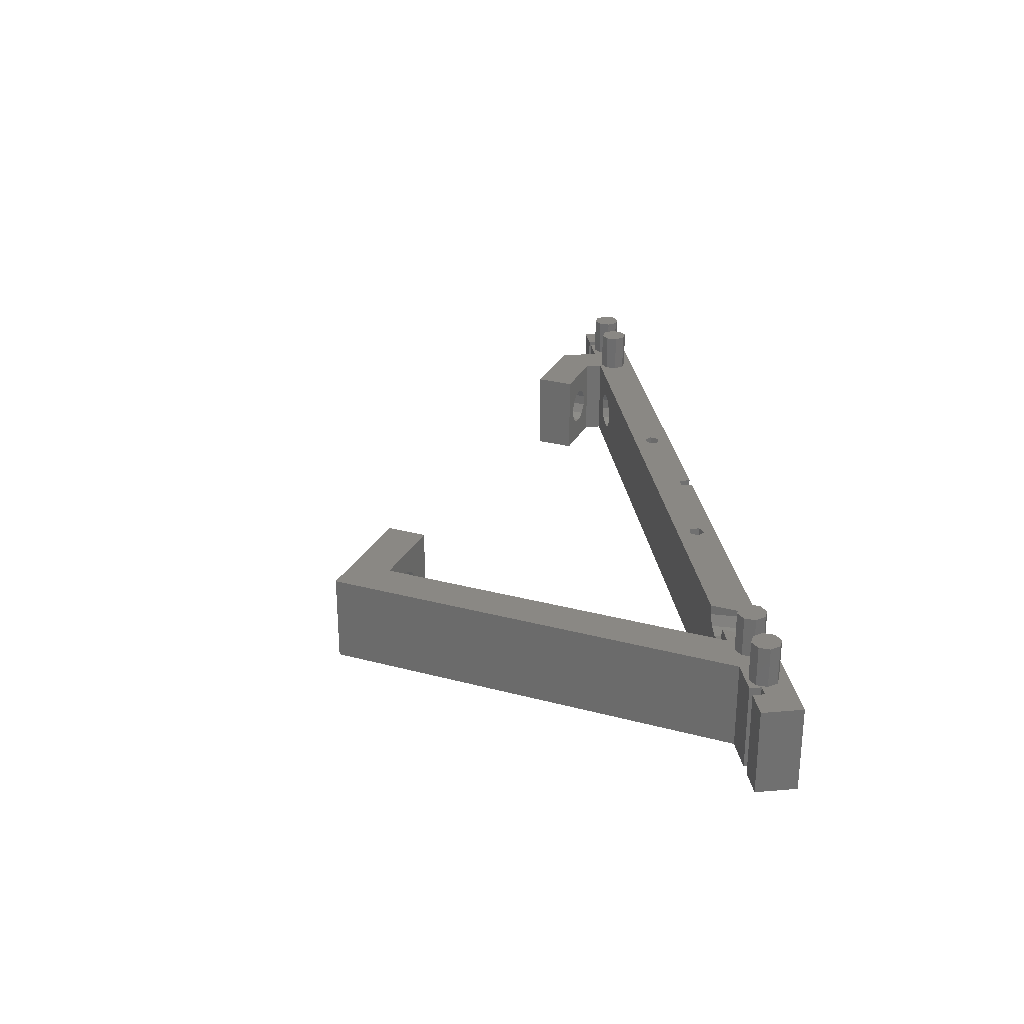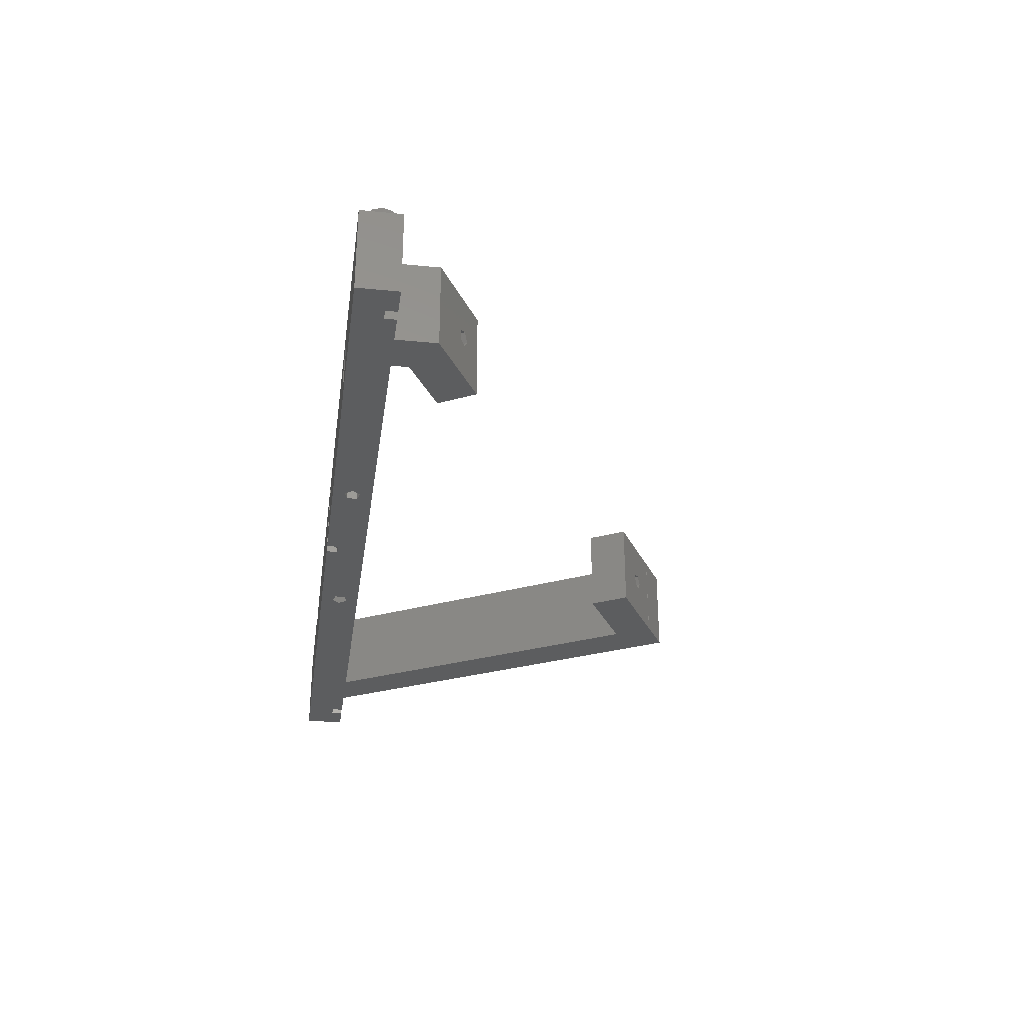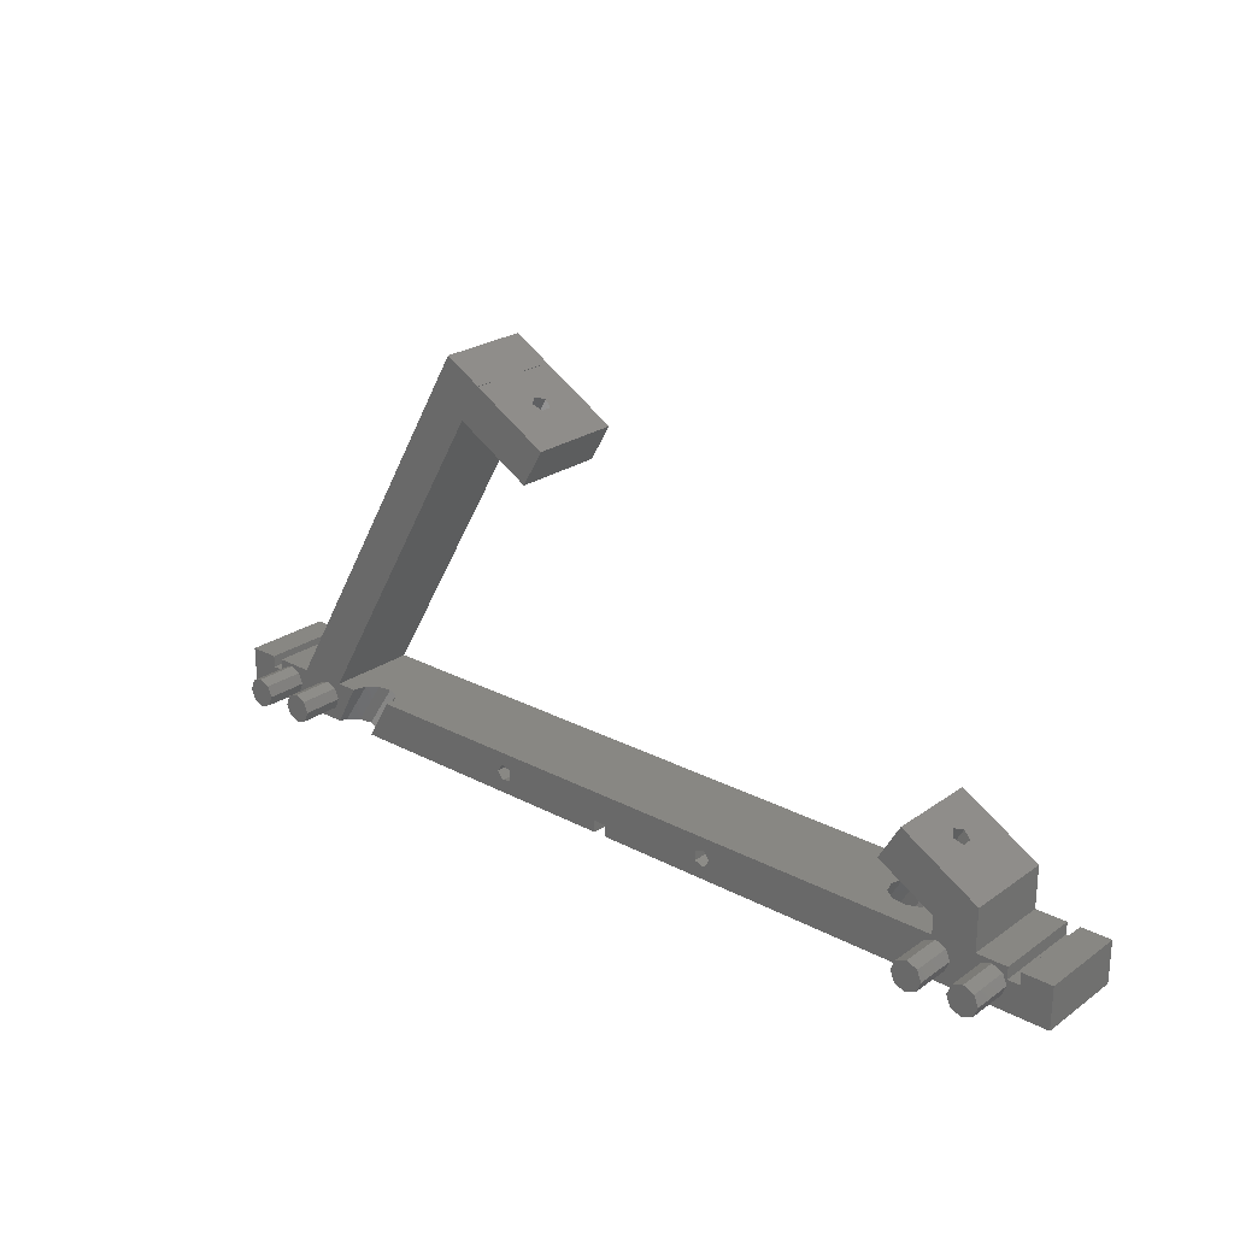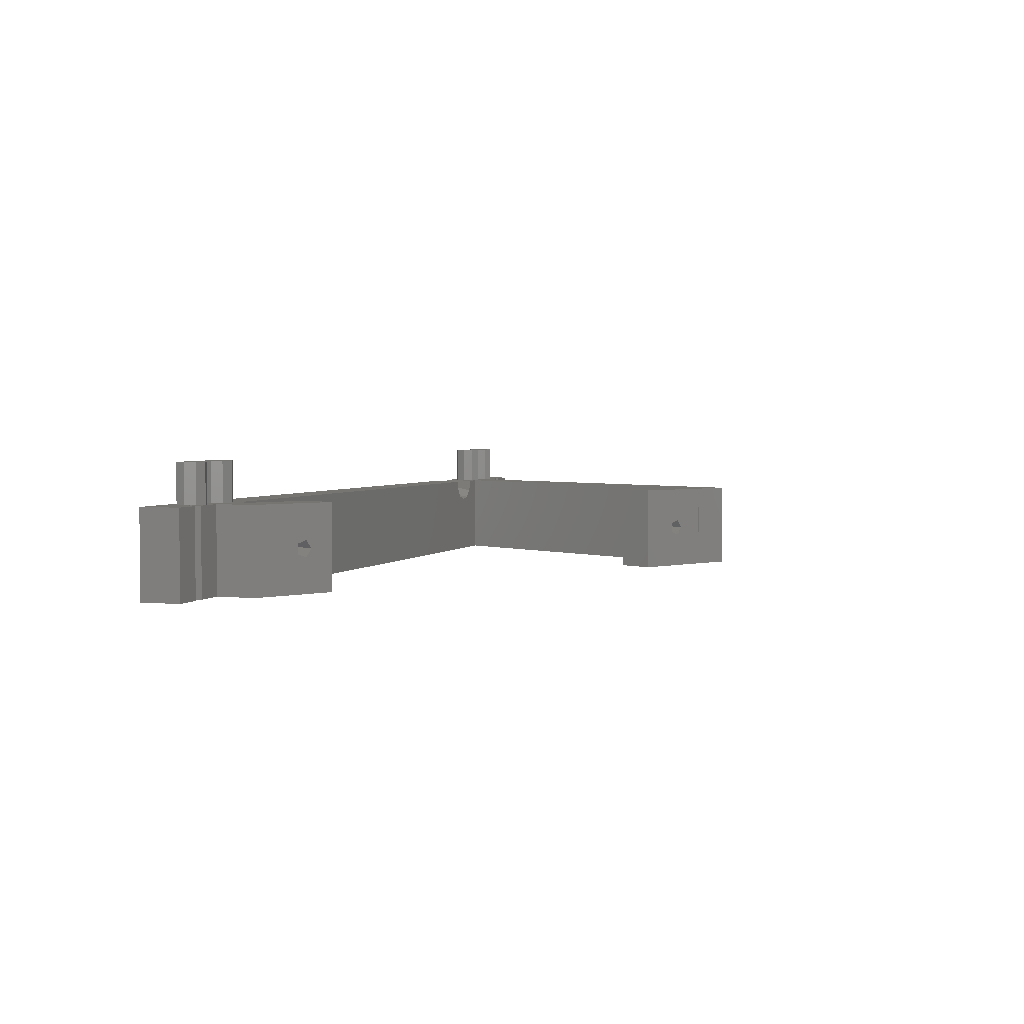
<metadata>
{"format":"stl","ext":"stl","renderer":"f3d","projection":"perspective","resolution":1024,"background":"white","views":[{"elev":27.4,"azim":-97.6,"up":"+Z"},{"elev":-30.8,"azim":81.9,"up":"+Z"},{"elev":24.2,"azim":41.2,"up":"+Y"},{"elev":2.9,"azim":108.3,"up":"+Z"}]}
</metadata>
<code>
# stl→obj: 274 verts, 572 faces
v -63.5 -3 7.5
v -62.77 -1.232 14.4
v -62.77 -1.232 7.5
v -63.5 -3 14.4
v -58.5 -3 14.4
v -59.23 -1.232 7.5
v -59.23 -1.232 14.4
v -58.5 -3 7.5
v -61 -0.5 14.4
v -61 -0.5 7.5
v -62.77 -4.768 7.5
v -61 -5.5 14.4
v -62.77 -4.768 14.4
v -61 -5.5 7.5
v -59.23 -4.768 14.4
v -59.23 -4.768 7.5
v -72.5 -3 7.5
v -71.77 -1.232 14.4
v -71.77 -1.232 7.5
v -72.5 -3 14.4
v -68.23 -1.232 7.5
v -70 -0.5 14.4
v -68.23 -1.232 14.4
v -70 -0.5 7.5
v -68.23 -4.768 14.4
v -67.5 -3 14.4
v -70 -5.5 14.4
v -71.77 -4.768 14.4
v -67.5 -3 7.5
v -71.77 -4.768 7.5
v -70 -5.5 7.5
v -68.23 -4.768 7.5
v 67.5 -3 7.5
v 68.23 -1.232 14.4
v 68.23 -1.232 7.5
v 67.5 -3 14.4
v 72.5 -3 14.4
v 71.77 -1.232 7.5
v 71.77 -1.232 14.4
v 72.5 -3 7.5
v 70 -0.5 14.4
v 70 -0.5 7.5
v 68.23 -4.768 7.5
v 70 -5.5 14.4
v 68.23 -4.768 14.4
v 70 -5.5 7.5
v 71.77 -4.768 14.4
v 71.77 -4.768 7.5
v 58.5 -3 7.5
v 59.23 -1.232 14.4
v 59.23 -1.232 7.5
v 58.5 -3 14.4
v 62.77 -1.232 7.5
v 61 -0.5 14.4
v 62.77 -1.232 14.4
v 61 -0.5 7.5
v 62.77 -4.768 14.4
v 63.5 -3 14.4
v 61 -5.5 14.4
v 59.23 -4.768 14.4
v 63.5 -3 7.5
v 59.23 -4.768 7.5
v 61 -5.5 7.5
v 62.77 -4.768 7.5
v 79.5 -7 7.5
v 79.5 0 -7.5
v 79.5 0 7.5
v 79.5 -7 -7.5
v -74.5 0 7.5
v -79.5 0 7.5
v -74.5 -2 7.5
v -29.72 63.1 7.5
v -23.67 59.57 7.5
v -23.66 59.6 7.5
v -27.17 53.51 7.5
v -66.15 0 7.5
v -55.35 -1.406 7.5
v -58.32 -7 7.5
v -58.07 0 7.5
v -14.67 46.29 7.5
v -11.17 52.35 7.5
v -54.47 0 7.5
v -79.5 -7 7.5
v -72.5 0 7.5
v -72.5 -2 7.5
v 74.5 -2 7.5
v 74.5 0 7.5
v 72.5 -2 7.5
v 67.38 0 7.5
v 21.45 -3.5 7.5
v 20.45 -4.879 7.5
v 1 -7 7.5
v 18.83 -4.352 7.5
v 1 -4.99 7.5
v 72.5 0 7.5
v 60.38 2.959 7.5
v 67.38 7 7.5
v 54.39 14.5 7.5
v 50.89 8.438 7.5
v 60.38 0 7.5
v 20.45 -2.121 7.5
v 18.83 -2.648 7.5
v -1 -4.99 7.5
v -18.83 -4.352 7.5
v -18.83 -2.648 7.5
v -20.45 -2.121 7.5
v -46.62 0 7.5
v -21.45 -3.5 7.5
v -1 -7 7.5
v -20.45 -4.879 7.5
v -50.66 -7 7.5
v -79.5 -7 -7.5
v -79.5 0 -7.5
v -74.5 0 -7.5
v 74.5 0 -7.5
v 72.5 0 -7.5
v 67.38 0 -7.5
v 50.82 0 3.184
v 49.1 0 1.892
v 48.46 0 0
v -46.62 0 5.821
v 53.08 0 3.464
v 55.15 0 2.645
v 56.38 0 0.9861
v 56.38 0 -0.9861
v 55.15 0 -2.645
v 60.38 0 -7.5
v 53.08 0 -3.464
v -54.54 0 7.301
v -53.9 0 5.355
v -58.07 0 -7.5
v -52.55 0 4.251
v -52.18 0 3.948
v 49.1 0 -1.892
v -47.85 0 4.225
v -49.4 0 3.703
v 50.82 0 -3.184
v -51.67 0 3.853
v -49.92 0 3.527
v -66.15 0 -7.5
v -72.5 0 -7.5
v -14.67 46.29 -7.5
v -23.67 59.57 -7.5
v -11.17 52.35 -7.5
v -27.17 53.51 -7.5
v -29.72 63.1 -7.5
v -23.66 59.6 -7.5
v -1 -7 -7.5
v -18.83 -4.352 -7.5
v -1 -4.99 -7.5
v -20.45 -4.879 -7.5
v -21.45 -3.5 -7.5
v -72.5 -2 -7.5
v -74.5 -2 -7.5
v 74.5 -2 -7.5
v 72.5 -2 -7.5
v 60.38 2.959 -7.5
v 20.45 -4.879 -7.5
v 21.45 -3.5 -7.5
v 1 -4.99 -7.5
v 18.83 -4.352 -7.5
v 1 -7 -7.5
v 67.38 7 -7.5
v 54.39 14.5 -7.5
v 50.89 8.438 -7.5
v 20.45 -2.121 -7.5
v 18.83 -2.648 -7.5
v -18.83 -2.648 -7.5
v -20.45 -2.121 -7.5
v 72.89 -7 0.4408
v 73.73 -7 0.7133
v 52.34 -7 0.9861
v 72.89 -7 -0.4408
v 52.34 -7 -0.9861
v 51.11 -7 -2.645
v 49.03 -7 3.464
v 46.78 -7 3.184
v 45.06 -7 1.892
v 44.42 -7 0
v 1 -7 0
v 45.06 -7 -1.892
v 46.78 -7 -3.184
v 49.03 -7 -3.464
v 51.11 -7 2.645
v 74.25 -7 0
v 73.73 -7 -0.7133
v -72.89 -7 0.4408
v -57.94 -7 6.347
v -72.89 -7 -0.4408
v -56.28 -7 4.989
v -56.22 -7 4.94
v -73.73 -7 0.7133
v -74.25 -7 0
v -73.73 -7 -0.7133
v -50.66 -7 6.813
v -51.89 -7 5.218
v -53.84 -7 4.563
v -53.97 -7 4.519
v -56.14 -7 4.925
v -1 -7 0
v 56.18 5.38 3.464
v 54.49 6.356 3.184
v 53.2 7.101 1.892
v 52.72 7.379 0
v 54.49 6.356 -3.184
v 56.18 5.38 -3.464
v 53.2 7.101 -1.892
v 57.73 4.483 2.645
v 58.66 3.95 0.9861
v 58.66 3.95 -0.9861
v 57.73 4.483 -2.645
v 58.85 11.92 1.427
v 60.3 11.08 0.8817
v 60.3 11.08 -0.8817
v 58.85 11.92 -1.427
v 57.95 12.44 0
v -21.07 49.98 3.464
v -22.76 50.96 3.184
v -24.05 51.7 1.892
v -24.53 51.98 0
v -22.76 50.96 -3.184
v -21.07 49.98 -3.464
v -24.05 51.7 -1.892
v -19.52 49.08 2.645
v -18.59 48.55 0.9861
v -18.59 48.55 -0.9861
v -19.52 49.08 -2.645
v -18.4 56.52 1.427
v -16.95 55.68 0.8817
v -16.95 55.68 -0.8817
v -18.4 56.52 -1.427
v -19.3 57.04 0
v 74.25 -2 0
v 73.73 -2 -0.7133
v 72.89 -2 -0.4408
v 73.73 -2 0.7133
v 72.89 -2 0.4408
v -73.73 -2 -0.7133
v -74.25 -2 0
v -72.89 -2 -0.4408
v -72.89 -2 0.4408
v -73.73 -2 0.7133
v 54.45 9.266 -1.892
v 53.97 9.544 0
v 59.91 6.115 0.9861
v 59.91 6.115 -0.9861
v 57.43 7.545 -3.464
v 58.98 6.648 -2.645
v 55.7 8.544 0
v 54.45 9.266 1.892
v 56.6 8.026 1.427
v 56.6 8.026 -1.427
v 57.43 7.545 3.464
v 55.74 8.521 3.184
v 58.05 7.187 0.8817
v 58.98 6.648 2.645
v 58.05 7.187 -0.8817
v 55.74 8.521 -3.184
v -21.8 52.71 0
v -20.9 52.19 -1.427
v -19.45 51.35 -0.8817
v -19.45 51.35 0.8817
v -20.9 52.19 1.427
v -23.05 53.43 -1.892
v -23.53 53.71 0
v -17.59 50.28 0.9861
v -17.59 50.28 -0.9861
v -20.07 51.71 -3.464
v -18.52 50.82 -2.645
v -23.05 53.43 1.892
v -20.07 51.71 3.464
v -21.76 52.69 3.184
v -18.52 50.82 2.645
v -21.76 52.69 -3.184
f 1 2 3
f 2 1 4
f 5 6 7
f 6 5 8
f 6 9 7
f 9 6 10
f 10 2 9
f 2 10 3
f 11 12 13
f 12 11 14
f 15 8 5
f 8 15 16
f 11 4 1
f 4 11 13
f 14 15 12
f 15 14 16
f 7 15 5
f 9 15 7
f 9 12 15
f 2 12 9
f 2 13 12
f 13 2 4
f 17 18 19
f 18 17 20
f 21 22 23
f 22 21 24
f 24 18 22
f 18 24 19
f 23 25 26
f 22 25 23
f 22 27 25
f 18 27 22
f 18 28 27
f 28 18 20
f 26 21 23
f 21 26 29
f 30 20 17
f 20 30 28
f 31 25 27
f 25 31 32
f 25 29 26
f 29 25 32
f 30 27 28
f 27 30 31
f 33 34 35
f 34 33 36
f 37 38 39
f 38 37 40
f 38 41 39
f 41 38 42
f 42 34 41
f 34 42 35
f 43 44 45
f 44 43 46
f 47 40 37
f 40 47 48
f 43 36 33
f 36 43 45
f 46 47 44
f 47 46 48
f 39 47 37
f 41 47 39
f 41 44 47
f 34 44 41
f 34 45 44
f 45 34 36
f 49 50 51
f 50 49 52
f 53 54 55
f 54 53 56
f 56 50 54
f 50 56 51
f 55 57 58
f 54 57 55
f 54 59 57
f 50 59 54
f 50 60 59
f 60 50 52
f 58 53 55
f 53 58 61
f 62 52 49
f 52 62 60
f 63 57 59
f 57 63 64
f 57 61 58
f 61 57 64
f 62 59 60
f 59 62 63
f 65 66 67
f 66 65 68
f 69 70 71
f 72 73 74
f 72 75 73
f 76 75 72
f 77 8 78
f 79 6 8
f 75 76 79
f 79 10 6
f 79 76 10
f 3 76 1
f 10 76 3
f 73 80 81
f 80 73 75
f 79 77 82
f 8 77 79
f 16 78 8
f 14 78 16
f 31 14 11
f 29 1 76
f 1 29 11
f 32 11 29
f 31 11 32
f 14 31 78
f 71 30 17
f 83 71 70
f 31 83 78
f 30 83 31
f 71 83 30
f 76 21 29
f 76 24 21
f 84 24 76
f 84 19 24
f 85 19 84
f 85 17 19
f 17 85 71
f 86 67 87
f 67 86 65
f 40 86 88
f 48 86 40
f 86 48 65
f 46 65 48
f 61 33 89
f 61 43 33
f 64 43 61
f 43 64 46
f 63 46 64
f 46 63 65
f 90 62 49
f 91 62 90
f 62 91 63
f 92 63 91
f 92 93 94
f 93 92 91
f 63 92 65
f 38 88 95
f 88 38 40
f 95 42 38
f 35 89 33
f 42 89 35
f 89 42 95
f 96 89 97
f 89 53 61
f 89 96 53
f 53 96 56
f 98 96 97
f 96 98 99
f 100 56 96
f 100 51 56
f 51 90 49
f 101 51 100
f 51 101 90
f 102 94 93
f 101 94 102
f 101 103 94
f 104 103 105
f 106 103 101
f 107 101 100
f 103 106 105
f 106 107 108
f 101 107 106
f 103 104 109
f 110 109 104
f 111 108 107
f 110 111 109
f 108 111 110
f 112 70 113
f 70 112 83
f 114 70 69
f 70 114 113
f 66 87 67
f 87 66 115
f 116 89 95
f 89 116 117
f 118 107 100
f 119 107 118
f 120 107 119
f 107 120 121
f 118 100 122
f 100 123 122
f 100 124 123
f 100 125 124
f 126 127 128
f 125 127 126
f 127 125 100
f 129 79 82
f 130 79 129
f 131 130 132
f 131 132 133
f 134 121 120
f 121 134 135
f 131 135 134
f 135 131 136
f 131 134 137
f 127 137 128
f 137 127 131
f 130 131 79
f 138 131 133
f 139 131 138
f 136 131 139
f 140 84 76
f 84 140 141
f 142 143 144
f 143 142 145
f 143 146 147
f 145 146 143
f 140 145 131
f 145 140 146
f 148 149 150
f 148 151 149
f 151 131 152
f 112 131 151
f 112 151 148
f 131 112 140
f 140 112 153
f 153 112 154
f 113 154 112
f 154 113 114
f 140 153 141
f 68 155 66
f 68 156 155
f 156 117 116
f 127 156 68
f 157 117 127
f 156 127 117
f 158 127 68
f 127 158 159
f 160 161 162
f 158 162 161
f 162 158 68
f 66 155 115
f 117 157 163
f 157 164 163
f 164 157 165
f 166 127 159
f 161 160 167
f 167 160 166
f 150 166 160
f 168 150 149
f 169 150 168
f 150 169 166
f 166 169 127
f 169 131 127
f 131 169 152
f 65 170 171
f 172 173 170
f 174 173 172
f 175 173 174
f 92 176 65
f 92 177 176
f 92 178 177
f 179 92 180
f 92 179 178
f 162 179 180
f 179 162 181
f 181 162 182
f 182 162 183
f 184 65 176
f 170 184 172
f 170 65 184
f 185 65 171
f 68 173 175
f 68 175 183
f 185 68 65
f 186 68 185
f 173 68 186
f 68 183 162
f 187 78 83
f 78 187 188
f 189 188 187
f 188 189 190
f 190 189 191
f 187 83 192
f 83 193 192
f 193 112 194
f 112 193 83
f 195 109 111
f 148 195 196
f 148 196 197
f 148 197 198
f 191 189 199
f 199 189 198
f 195 200 109
f 112 198 189
f 112 189 194
f 198 112 148
f 195 148 200
f 89 163 97
f 163 89 117
f 127 96 157
f 96 127 100
f 140 72 146
f 72 140 76
f 147 72 74
f 72 147 146
f 73 147 74
f 147 73 143
f 79 145 75
f 145 79 131
f 165 98 164
f 98 165 99
f 99 201 96
f 99 202 201
f 99 203 202
f 99 204 203
f 205 165 206
f 207 165 205
f 204 165 207
f 165 204 99
f 208 96 201
f 209 96 208
f 210 96 209
f 157 206 165
f 210 157 96
f 211 157 210
f 206 157 211
f 97 212 98
f 97 213 212
f 97 214 213
f 214 163 215
f 163 214 97
f 216 98 212
f 216 164 98
f 215 164 216
f 164 215 163
f 80 144 81
f 144 80 142
f 75 217 80
f 75 218 217
f 75 219 218
f 75 220 219
f 145 220 75
f 221 145 222
f 223 145 221
f 220 145 223
f 224 80 217
f 225 80 224
f 226 80 225
f 142 222 145
f 226 142 80
f 227 142 226
f 222 142 227
f 81 228 73
f 81 229 228
f 81 230 229
f 230 144 231
f 144 230 81
f 232 73 228
f 232 143 73
f 231 143 232
f 143 231 144
f 186 233 234
f 233 186 185
f 235 186 234
f 186 235 173
f 170 236 171
f 236 170 237
f 170 235 237
f 235 170 173
f 185 236 233
f 236 185 171
f 88 116 95
f 116 88 156
f 155 87 115
f 87 155 86
f 86 236 88
f 86 233 236
f 233 155 234
f 155 233 86
f 237 88 236
f 235 88 237
f 156 234 155
f 235 156 88
f 234 156 235
f 159 101 166
f 101 159 90
f 93 167 102
f 167 93 161
f 167 101 102
f 101 167 166
f 158 93 91
f 93 158 161
f 158 90 159
f 90 158 91
f 193 238 239
f 238 193 194
f 238 189 240
f 189 238 194
f 189 241 240
f 241 189 187
f 192 239 242
f 239 192 193
f 192 241 187
f 241 192 242
f 153 84 141
f 84 153 85
f 71 114 69
f 114 71 154
f 85 242 71
f 85 241 242
f 85 240 241
f 240 153 238
f 153 240 85
f 239 71 242
f 154 238 153
f 239 154 71
f 238 154 239
f 108 169 106
f 169 108 152
f 149 105 168
f 105 149 104
f 169 105 106
f 105 169 168
f 110 152 108
f 152 110 151
f 149 110 104
f 110 149 151
f 204 243 244
f 243 204 207
f 179 134 120
f 134 179 181
f 210 245 246
f 245 210 209
f 174 124 125
f 124 174 172
f 247 211 248
f 211 247 206
f 128 175 126
f 175 128 183
f 249 250 244
f 250 249 251
f 243 249 244
f 249 243 252
f 251 253 254
f 251 254 250
f 255 253 251
f 253 255 256
f 256 255 245
f 257 245 255
f 257 246 245
f 247 257 252
f 258 252 243
f 257 248 246
f 247 252 258
f 257 247 248
f 211 246 248
f 246 211 210
f 175 125 126
f 125 175 174
f 201 254 253
f 254 201 202
f 176 118 122
f 118 176 177
f 202 250 254
f 250 202 203
f 177 119 118
f 119 177 178
f 258 206 247
f 206 258 205
f 137 183 128
f 183 137 182
f 243 205 258
f 205 243 207
f 134 182 137
f 182 134 181
f 250 204 244
f 204 250 203
f 178 120 119
f 120 178 179
f 208 253 256
f 253 208 201
f 184 122 123
f 122 184 176
f 245 208 256
f 208 245 209
f 172 123 124
f 123 172 184
f 249 215 216
f 215 249 252
f 257 213 214
f 213 257 255
f 215 257 214
f 257 215 252
f 255 212 213
f 212 255 251
f 212 249 216
f 249 212 251
f 259 231 232
f 231 259 260
f 261 229 230
f 229 261 262
f 231 261 230
f 261 231 260
f 262 228 229
f 228 262 263
f 228 259 232
f 259 228 263
f 220 264 265
f 264 220 223
f 226 266 267
f 266 226 225
f 268 227 269
f 227 268 222
f 259 270 265
f 270 259 263
f 264 259 265
f 259 264 260
f 263 271 272
f 263 272 270
f 262 271 263
f 271 262 273
f 273 262 266
f 261 266 262
f 261 267 266
f 268 261 260
f 274 260 264
f 261 269 267
f 268 260 274
f 261 268 269
f 227 267 269
f 267 227 226
f 217 272 271
f 272 217 218
f 218 270 272
f 270 218 219
f 274 222 268
f 222 274 221
f 264 221 274
f 221 264 223
f 270 220 265
f 220 270 219
f 224 271 273
f 271 224 217
f 266 224 273
f 224 266 225
f 132 191 133
f 191 132 190
f 77 130 129
f 188 77 78
f 77 188 130
f 196 121 135
f 121 196 195
f 195 107 121
f 107 195 111
f 136 196 135
f 196 136 197
f 130 190 132
f 190 130 188
f 139 197 136
f 197 139 198
f 133 199 138
f 199 133 191
f 138 198 139
f 198 138 199
f 77 129 82
f 180 92 94
f 200 103 109
f 200 94 103
f 94 200 180
f 148 150 200
f 162 180 160
f 150 180 200
f 180 150 160

</code>
